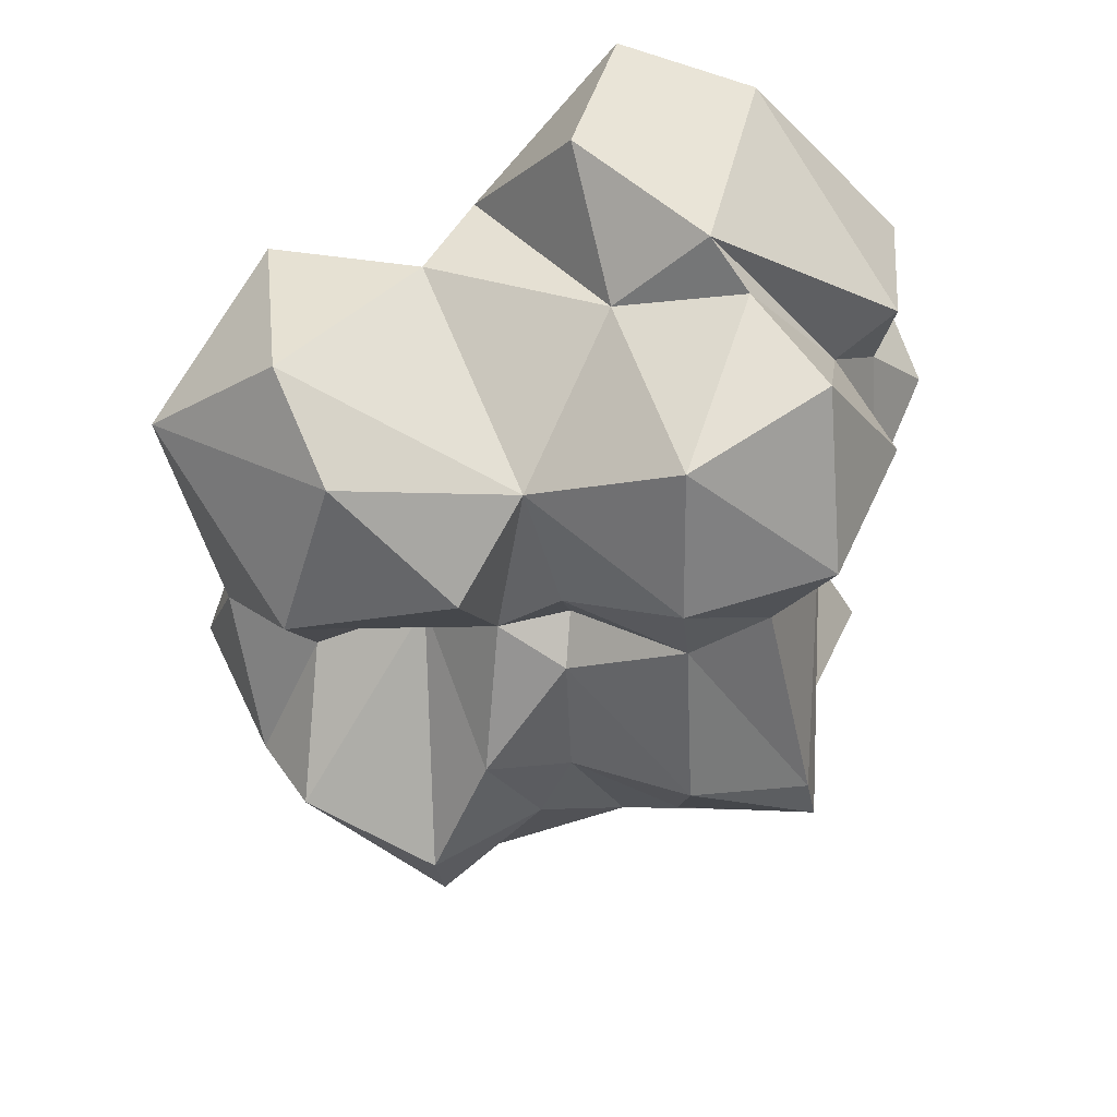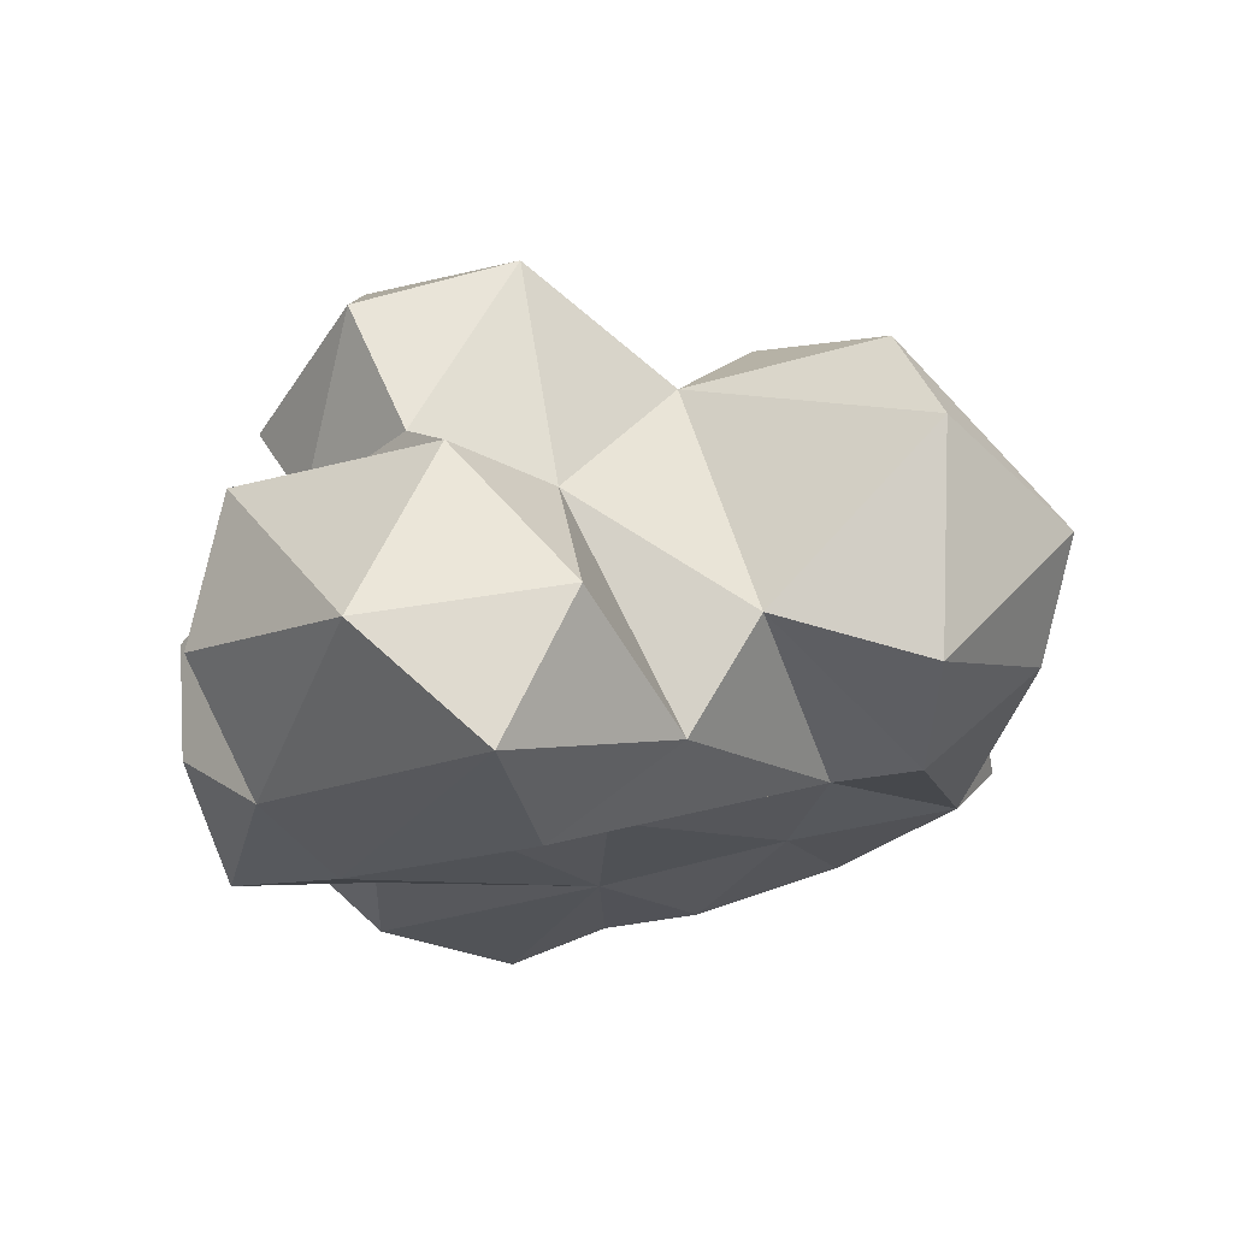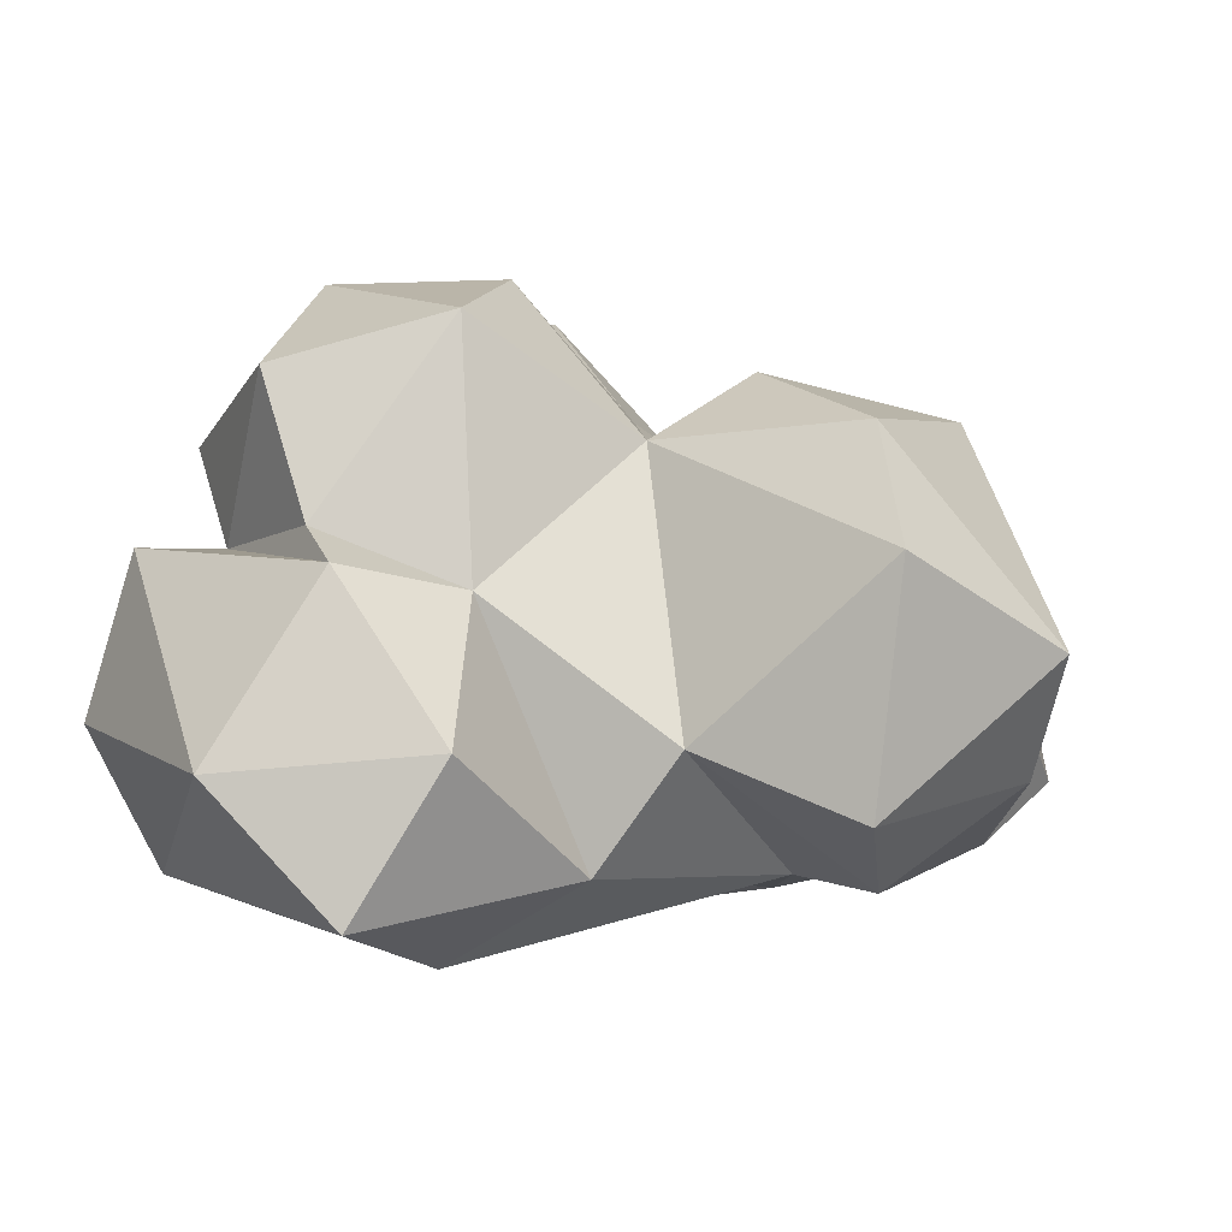
<metadata>
{"format":"obj","ext":"obj","renderer":"f3d","projection":"perspective","resolution":1024,"background":"white","views":[{"elev":44.7,"azim":166.6,"up":"+Z"},{"elev":74.2,"azim":-5.2,"up":"+Z"},{"elev":0.0,"azim":10.4,"up":"+Y"}]}
</metadata>
<code>
g SM_Rock_Pile_2
v 0.08178 0.4455 0.2157
v -0.00736 0.3776 0.3035
v 0.01942 0.3525 0.0775
v -0.1567 0.4912 0.4037
v -0.2798 0.2973 0.4707
v -0.3286 0.4403 0.449
v -0.1868 0.4292 -0.2174
v -0.1484 0.3151 -0.3413
v -0.05923 0.3943 -0.1384
v -0.3925 0.2795 0.3408
v -0.3286 0.4403 0.449
v -0.2798 0.2973 0.4707
v -0.44 0.3763 0.2784
v -0.3286 0.4403 0.449
v -0.3925 0.2795 0.3408
v -0.1285 -0.04535 -0.158
v 0.07429 -0.05057 0.04374
v -0.01831 -0.08112 -0.1978
v -0.5173 0.0218 -0.007661
v -0.5207 -0.04933 0.06175
v -0.3799 -0.02565 -0.1161
v -0.4623 0.2245 0.2862
v -0.462 0.2798 0.398
v -0.5128 0.1196 0.3889
v -0.4724 0.197 -0.001455
v -0.4556 0.2849 0.1334
v -0.5421 0.1823 0.2003
v 0.191 0.03055 -0.3191
v -0.1242 -0.05115 -0.4192
v 0.1506 -0.03605 -0.2291
v 0.2615 0.3367 -0.1913
v 0.1005 0.374 -0.3604
v 0.2954 0.2259 -0.2019
v -0.1868 0.4292 -0.2174
v -0.3375 0.5005 -0.1859
v -0.3768 0.3312 -0.2017
v 0.1502 0.08544 -0.3353
v 0.2037 0.17 -0.375
v -0.06861 0.01374 -0.4422
v -0.5173 0.0218 -0.007661
v -0.4253 0.0753 -0.09649
v -0.391 0.189 -0.05065
v -0.2419 0.2637 0.5302
v -0.462 0.2798 0.398
v -0.3925 0.2795 0.3408
v -0.3375 0.5005 -0.1859
v -0.3953 0.2779 0.06874
v -0.3768 0.3312 -0.2017
v -0.5421 0.1823 0.2003
v -0.4556 0.2849 0.1334
v -0.4623 0.2245 0.2862
v 0.07429 -0.05057 0.04374
v 0.1128 -0.02383 0.1983
v 0.275 -0.01249 -0.05629
v -0.06824 0.3486 0.0794
v -0.04463 0.4026 0.1549
v -0.1713 0.4836 0.1204
v 0.1128 -0.02383 0.1983
v 0.2002 -0.03429 0.2681
v 0.275 -0.01249 -0.05629
v -0.02595 0.3731 -0.2432
v -0.05923 0.3943 -0.1384
v -0.1484 0.3151 -0.3413
v -0.5173 0.0218 -0.007661
v -0.3799 -0.02565 -0.1161
v -0.4253 0.0753 -0.09649
v -0.1242 -0.05115 -0.4192
v -0.2422 -0.08014 -0.4528
v -0.1285 -0.04535 -0.158
v -0.459 -0.02156 0.3267
v -0.5436 0.05437 0.2172
v -0.4623 0.2245 0.2862
v -0.1713 0.4836 0.1204
v -0.1481 0.5343 0.2343
v -0.2714 0.472 0.1434
v -0.5128 0.1196 0.3889
v -0.459 -0.02156 0.3267
v -0.4623 0.2245 0.2862
v -0.3877 -0.05797 -0.2564
v -0.3799 -0.02565 -0.1161
v -0.1285 -0.04535 -0.158
v 0.0456 0.102 0.4176
v 0.2002 -0.03429 0.2681
v 0.1128 -0.02383 0.1983
v -0.1713 0.5226 -0.08227
v -0.3233 0.5071 -0.1243
v -0.3375 0.5005 -0.1859
v -0.03893 -0.01364 0.4065
v -0.2172 -0.04842 0.5786
v -0.1264 0.1038 0.5642
v -0.3925 0.2795 0.3408
v -0.462 0.2798 0.398
v -0.4623 0.2245 0.2862
v -0.3877 -0.05797 -0.2564
v -0.1285 -0.04535 -0.158
v -0.2422 -0.08014 -0.4528
v -0.01831 -0.08112 -0.1978
v -0.1242 -0.05115 -0.4192
v -0.1285 -0.04535 -0.158
v -0.1713 0.4836 0.1204
v -0.1713 0.5226 -0.08227
v -0.05271 0.3923 0.02923
v -0.1285 -0.04535 -0.158
v -0.1158 -0.02795 0.1156
v 0.07429 -0.05057 0.04374
v 0.1506 -0.03605 -0.2291
v 0.07429 -0.05057 0.04374
v 0.275 -0.01249 -0.05629
v -0.00736 0.3776 0.3035
v 0.0456 0.102 0.4176
v -0.1392 0.2402 0.4341
v -0.1242 -0.05115 -0.4192
v -0.01831 -0.08112 -0.1978
v 0.1506 -0.03605 -0.2291
v -0.1392 0.2402 0.4341
v -0.2419 0.2637 0.5302
v -0.2798 0.2973 0.4707
v -0.2172 -0.04842 0.5786
v -0.3964 -0.07268 0.1711
v -0.459 -0.02156 0.3267
v 0.2002 -0.03429 0.2681
v 0.3357 0.06679 0.2402
v 0.275 -0.01249 -0.05629
v -0.3768 0.3312 -0.2017
v -0.2919 0.3173 -0.3827
v -0.1484 0.3151 -0.3413
v -0.391 0.189 -0.05065
v -0.4556 0.2849 0.1334
v -0.4724 0.197 -0.001455
v -0.1264 0.1038 0.5642
v -0.1392 0.2402 0.4341
v -0.03893 -0.01364 0.4065
v 0.2083 0.3911 0.3691
v 0.08178 0.4455 0.2157
v 0.2687 0.3982 0.1792
v 0.2112 0.03605 0.4235
v 0.0456 0.102 0.4176
v 0.2406 0.2747 0.4513
v -0.1713 0.4836 0.1204
v -0.05271 0.3923 0.02923
v -0.06824 0.3486 0.0794
v -0.3964 -0.07268 0.1711
v -0.5207 -0.04933 0.06175
v -0.459 -0.02156 0.3267
v -0.1567 0.4912 0.4037
v -0.1481 0.5343 0.2343
v -0.00736 0.3776 0.3035
v -0.1481 0.5343 0.2343
v -0.1567 0.4912 0.4037
v -0.3223 0.5304 0.2566
v -0.00736 0.3776 0.3035
v 0.08178 0.4455 0.2157
v 0.2083 0.3911 0.3691
v 0.2406 0.2747 0.4513
v 0.2083 0.3911 0.3691
v 0.3734 0.1845 0.318
v 0.3357 0.06679 0.2402
v 0.2002 -0.03429 0.2681
v 0.2112 0.03605 0.4235
v 0.2112 0.03605 0.4235
v 0.3734 0.1845 0.318
v 0.3357 0.06679 0.2402
v 0.312 0.1403 -0.01501
v 0.3357 0.06679 0.2402
v 0.3734 0.1845 0.318
v 0.312 0.1403 -0.01501
v 0.3363 0.04551 -0.1609
v 0.275 -0.01249 -0.05629
v 0.2687 0.3982 0.1792
v 0.217 0.218 -0.03977
v 0.312 0.1403 -0.01501
v 0.1506 -0.03605 -0.2291
v 0.275 -0.01249 -0.05629
v 0.3363 0.04551 -0.1609
v 0.01942 0.3525 0.0775
v 0.08726 0.2493 0.0232
v 0.2687 0.3982 0.1792
v 0.1194 0.4225 -0.252
v -0.02595 0.3731 -0.2432
v 0.1005 0.374 -0.3604
v 0.2954 0.2259 -0.2019
v 0.1005 0.374 -0.3604
v 0.2037 0.17 -0.375
v 0.05123 0.2933 -0.4022
v 0.2037 0.17 -0.375
v 0.1005 0.374 -0.3604
v 0.191 0.03055 -0.3191
v 0.2954 0.2259 -0.2019
v 0.1502 0.08544 -0.3353
v -0.1242 -0.05115 -0.4192
v 0.191 0.03055 -0.3191
v -0.06861 0.01374 -0.4422
v -0.2714 0.472 0.1434
v -0.3398 0.2809 0.155
v -0.3953 0.2779 0.06874
v -0.391 0.189 -0.05065
v -0.3953 0.2779 0.06874
v -0.4556 0.2849 0.1334
v -0.3768 0.3312 -0.2017
v -0.5276 0.09719 -0.2865
v -0.2919 0.3173 -0.3827
v -0.3375 0.5005 -0.1859
v -0.1868 0.4292 -0.2174
v -0.1713 0.5226 -0.08227
v -0.1713 0.4836 0.1204
v -0.2714 0.472 0.1434
v -0.3233 0.5071 -0.1243
v -0.44 0.3763 0.2784
v -0.2714 0.472 0.1434
v -0.3223 0.5304 0.2566
v 0.01942 0.3525 0.0775
v -0.04463 0.4026 0.1549
v -0.06824 0.3486 0.0794
v -0.2714 0.472 0.1434
v -0.3953 0.2779 0.06874
v -0.3233 0.5071 -0.1243
v -0.5173 0.0218 -0.007661
v -0.4724 0.197 -0.001455
v -0.5421 0.1823 0.2003
v -0.4556 0.2849 0.1334
v -0.3953 0.2779 0.06874
v -0.3925 0.2795 0.3408
v 0.2687 0.3982 0.1792
v 0.08178 0.4455 0.2157
v 0.01942 0.3525 0.0775
v -0.04463 0.4026 0.1549
v -0.00736 0.3776 0.3035
v -0.1481 0.5343 0.2343
v 0.05082 0.4168 -0.09659
v 0.1194 0.4225 -0.252
v 0.08726 0.2493 0.0232
v 0.05123 0.2933 -0.4022
v -0.1484 0.3151 -0.3413
v -0.07487 0.1847 -0.4117
v -0.1484 0.3151 -0.3413
v -0.1868 0.4292 -0.2174
v -0.3768 0.3312 -0.2017
v -0.02595 0.3731 -0.2432
v -0.1484 0.3151 -0.3413
v 0.05123 0.2933 -0.4022
v -0.1713 0.5226 -0.08227
v -0.1713 0.4836 0.1204
v -0.3233 0.5071 -0.1243
v -0.3398 0.2809 0.155
v -0.2714 0.472 0.1434
v -0.44 0.3763 0.2784
v 0.05123 0.2933 -0.4022
v -0.07487 0.1847 -0.4117
v -0.06861 0.01374 -0.4422
v -0.1531 0.02466 -0.5168
v -0.07487 0.1847 -0.4117
v -0.2919 0.3173 -0.3827
v 0.217 0.218 -0.03977
v 0.2954 0.2259 -0.2019
v 0.312 0.1403 -0.01501
v -0.00736 0.3776 0.3035
v 0.2083 0.3911 0.3691
v 0.2406 0.2747 0.4513
v -0.459 -0.02156 0.3267
v -0.5207 -0.04933 0.06175
v -0.5436 0.05437 0.2172
v -0.3433 0.08499 0.5863
v -0.5128 0.1196 0.3889
v -0.462 0.2798 0.398
v -0.1242 -0.05115 -0.4192
v -0.06861 0.01374 -0.4422
v -0.2422 -0.08014 -0.4528
v -0.1264 0.1038 0.5642
v -0.3433 0.08499 0.5863
v -0.2419 0.2637 0.5302
v -0.2919 0.3173 -0.3827
v -0.07487 0.1847 -0.4117
v -0.1484 0.3151 -0.3413
v -0.5276 0.09719 -0.2865
v -0.3932 0.008648 -0.4473
v -0.3581 0.1784 -0.4646
v -0.3877 -0.05797 -0.2564
v -0.2422 -0.08014 -0.4528
v -0.3932 0.008648 -0.4473
v -0.2919 0.3173 -0.3827
v -0.5276 0.09719 -0.2865
v -0.3581 0.1784 -0.4646
v -0.5128 0.1196 0.3889
v -0.3433 0.08499 0.5863
v -0.459 -0.02156 0.3267
v -0.2172 -0.04842 0.5786
v -0.1834 -0.09829 0.3798
v -0.3964 -0.07268 0.1711
v 0.1506 -0.03605 -0.2291
v 0.3363 0.04551 -0.1609
v 0.191 0.03055 -0.3191
v 0.191 0.03055 -0.3191
v 0.3363 0.04551 -0.1609
v 0.2954 0.2259 -0.2019
v -0.5436 0.05437 0.2172
v -0.5173 0.0218 -0.007661
v -0.5421 0.1823 0.2003
v -0.1285 -0.04535 -0.158
v -0.3799 -0.02565 -0.1161
v -0.3964 -0.07268 0.1711
v -0.3286 0.4403 0.449
v -0.3223 0.5304 0.2566
v -0.1567 0.4912 0.4037
v -0.3964 -0.07268 0.1711
v -0.2337 -0.05049 0.1724
v -0.1285 -0.04535 -0.158
v -0.3768 0.3312 -0.2017
v -0.4253 0.0753 -0.09649
v -0.5276 0.09719 -0.2865
v -0.4253 0.0753 -0.09649
v -0.3799 -0.02565 -0.1161
v -0.5276 0.09719 -0.2865
v -0.1531 0.02466 -0.5168
v -0.3932 0.008648 -0.4473
v -0.2422 -0.08014 -0.4528
v -0.06861 0.01374 -0.4422
v 0.191 0.03055 -0.3191
v 0.1502 0.08544 -0.3353
v 0.1502 0.08544 -0.3353
v 0.2954 0.2259 -0.2019
v 0.2037 0.17 -0.375
v 0.1194 0.4225 -0.252
v 0.05082 0.4168 -0.09659
v -0.02595 0.3731 -0.2432
v -0.2798 0.2973 0.4707
v -0.2419 0.2637 0.5302
v -0.3925 0.2795 0.3408
v -0.3953 0.2779 0.06874
v -0.391 0.189 -0.05065
v -0.3768 0.3312 -0.2017
v 0.1005 0.374 -0.3604
v 0.2615 0.3367 -0.1913
v 0.1194 0.4225 -0.252
v 0.2037 0.17 -0.375
v 0.05123 0.2933 -0.4022
v -0.06861 0.01374 -0.4422
v 0.217 0.218 -0.03977
v 0.2615 0.3367 -0.1913
v 0.2954 0.2259 -0.2019
v 0.05123 0.2933 -0.4022
v 0.1005 0.374 -0.3604
v -0.02595 0.3731 -0.2432
v 0.275 -0.01249 -0.05629
v 0.3357 0.06679 0.2402
v 0.312 0.1403 -0.01501
v -0.391 0.189 -0.05065
v -0.4253 0.0753 -0.09649
v -0.3768 0.3312 -0.2017
v -0.2798 0.2973 0.4707
v -0.1567 0.4912 0.4037
v -0.1392 0.2402 0.4341
v 0.01942 0.3525 0.0775
v -0.05271 0.3923 0.02923
v 0.05082 0.4168 -0.09659
v 0.3734 0.1845 0.318
v 0.2083 0.3911 0.3691
v 0.2687 0.3982 0.1792
v -0.3233 0.5071 -0.1243
v -0.3953 0.2779 0.06874
v -0.3375 0.5005 -0.1859
v -0.3925 0.2795 0.3408
v -0.4623 0.2245 0.2862
v -0.4556 0.2849 0.1334
v 0.08726 0.2493 0.0232
v 0.1194 0.4225 -0.252
v 0.2615 0.3367 -0.1913
v -0.2337 -0.05049 0.1724
v -0.1158 -0.02795 0.1156
v -0.1285 -0.04535 -0.158
v -0.07487 0.1847 -0.4117
v -0.1531 0.02466 -0.5168
v -0.06861 0.01374 -0.4422
v -0.1392 0.2402 0.4341
v 0.0456 0.102 0.4176
v -0.03893 -0.01364 0.4065
v -0.4623 0.2245 0.2862
v -0.5436 0.05437 0.2172
v -0.5421 0.1823 0.2003
v 0.01942 0.3525 0.0775
v -0.06824 0.3486 0.0794
v -0.05271 0.3923 0.02923
v 0.1506 -0.03605 -0.2291
v -0.01831 -0.08112 -0.1978
v 0.07429 -0.05057 0.04374
v -0.2337 -0.05049 0.1724
v 0.1128 -0.02383 0.1983
v -0.1158 -0.02795 0.1156
v -0.1158 -0.02795 0.1156
v 0.1128 -0.02383 0.1983
v 0.07429 -0.05057 0.04374
v -0.2422 -0.08014 -0.4528
v -0.06861 0.01374 -0.4422
v -0.1531 0.02466 -0.5168
v -0.391 0.189 -0.05065
v -0.4724 0.197 -0.001455
v -0.5173 0.0218 -0.007661
v -0.03893 -0.01364 0.4065
v 0.1128 -0.02383 0.1983
v -0.1834 -0.09829 0.3798
v -0.1567 0.4912 0.4037
v -0.00736 0.3776 0.3035
v -0.1392 0.2402 0.4341
v -0.05271 0.3923 0.02923
v -0.1713 0.5226 -0.08227
v -0.05923 0.3943 -0.1384
v -0.2337 -0.05049 0.1724
v -0.3964 -0.07268 0.1711
v -0.1834 -0.09829 0.3798
v -0.00736 0.3776 0.3035
v 0.2406 0.2747 0.4513
v 0.0456 0.102 0.4176
v -0.3223 0.5304 0.2566
v -0.3286 0.4403 0.449
v -0.44 0.3763 0.2784
v 0.3734 0.1845 0.318
v 0.2687 0.3982 0.1792
v 0.312 0.1403 -0.01501
v 0.2112 0.03605 0.4235
v 0.2002 -0.03429 0.2681
v 0.0456 0.102 0.4176
v 0.08726 0.2493 0.0232
v 0.217 0.218 -0.03977
v 0.2687 0.3982 0.1792
v 0.3363 0.04551 -0.1609
v 0.312 0.1403 -0.01501
v 0.2954 0.2259 -0.2019
v 0.05082 0.4168 -0.09659
v 0.08726 0.2493 0.0232
v 0.01942 0.3525 0.0775
v -0.3398 0.2809 0.155
v -0.44 0.3763 0.2784
v -0.3925 0.2795 0.3408
v -0.3223 0.5304 0.2566
v -0.2714 0.472 0.1434
v -0.1481 0.5343 0.2343
v -0.3398 0.2809 0.155
v -0.3925 0.2795 0.3408
v -0.3953 0.2779 0.06874
v 0.05082 0.4168 -0.09659
v -0.05271 0.3923 0.02923
v -0.05923 0.3943 -0.1384
v -0.1481 0.5343 0.2343
v -0.1713 0.4836 0.1204
v -0.04463 0.4026 0.1549
v -0.1713 0.5226 -0.08227
v -0.1868 0.4292 -0.2174
v -0.05923 0.3943 -0.1384
v 0.08726 0.2493 0.0232
v 0.2615 0.3367 -0.1913
v 0.217 0.218 -0.03977
v -0.2419 0.2637 0.5302
v -0.1392 0.2402 0.4341
v -0.1264 0.1038 0.5642
v -0.00736 0.3776 0.3035
v -0.04463 0.4026 0.1549
v 0.01942 0.3525 0.0775
v -0.03893 -0.01364 0.4065
v 0.0456 0.102 0.4176
v 0.1128 -0.02383 0.1983
v -0.1531 0.02466 -0.5168
v -0.3581 0.1784 -0.4646
v -0.3932 0.008648 -0.4473
v -0.1264 0.1038 0.5642
v -0.2172 -0.04842 0.5786
v -0.3433 0.08499 0.5863
v -0.3433 0.08499 0.5863
v -0.462 0.2798 0.398
v -0.2419 0.2637 0.5302
v -0.3581 0.1784 -0.4646
v -0.1531 0.02466 -0.5168
v -0.2919 0.3173 -0.3827
v -0.1834 -0.09829 0.3798
v -0.2172 -0.04842 0.5786
v -0.03893 -0.01364 0.4065
v 0.1128 -0.02383 0.1983
v -0.2337 -0.05049 0.1724
v -0.1834 -0.09829 0.3798
v -0.3433 0.08499 0.5863
v -0.2172 -0.04842 0.5786
v -0.459 -0.02156 0.3267
v -0.3799 -0.02565 -0.1161
v -0.5207 -0.04933 0.06175
v -0.3964 -0.07268 0.1711
v -0.5436 0.05437 0.2172
v -0.5207 -0.04933 0.06175
v -0.5173 0.0218 -0.007661
v -0.3932 0.008648 -0.4473
v -0.5276 0.09719 -0.2865
v -0.3877 -0.05797 -0.2564
v -0.5276 0.09719 -0.2865
v -0.3799 -0.02565 -0.1161
v -0.3877 -0.05797 -0.2564
v 0.2112 0.03605 0.4235
v 0.2406 0.2747 0.4513
v 0.3734 0.1845 0.318
v 0.05082 0.4168 -0.09659
v -0.05923 0.3943 -0.1384
v -0.02595 0.3731 -0.2432
f 3 2 1
f 6 5 4
f 9 8 7
f 12 11 10
f 15 14 13
f 18 17 16
f 21 20 19
f 24 23 22
f 27 26 25
f 30 29 28
f 33 32 31
f 36 35 34
f 39 38 37
f 42 41 40
f 45 44 43
f 48 47 46
f 51 50 49
f 54 53 52
f 57 56 55
f 60 59 58
f 63 62 61
f 66 65 64
f 69 68 67
f 72 71 70
f 75 74 73
f 78 77 76
f 81 80 79
f 84 83 82
f 87 86 85
f 90 89 88
f 93 92 91
f 96 95 94
f 99 98 97
f 102 101 100
f 105 104 103
f 108 107 106
f 111 110 109
f 114 113 112
f 117 116 115
f 120 119 118
f 123 122 121
f 126 125 124
f 129 128 127
f 132 131 130
f 135 134 133
f 138 137 136
f 141 140 139
f 144 143 142
f 147 146 145
f 150 149 148
f 153 152 151
f 156 155 154
f 159 158 157
f 162 161 160
f 165 164 163
f 168 167 166
f 171 170 169
f 174 173 172
f 177 176 175
f 180 179 178
f 183 182 181
f 186 185 184
f 189 188 187
f 192 191 190
f 195 194 193
f 198 197 196
f 201 200 199
f 204 203 202
f 207 206 205
f 210 209 208
f 213 212 211
f 216 215 214
f 219 218 217
f 222 221 220
f 225 224 223
f 228 227 226
f 231 230 229
f 234 233 232
f 237 236 235
f 240 239 238
f 243 242 241
f 246 245 244
f 249 248 247
f 252 251 250
f 255 254 253
f 258 257 256
f 261 260 259
f 264 263 262
f 267 266 265
f 270 269 268
f 273 272 271
f 276 275 274
f 279 278 277
f 282 281 280
f 285 284 283
f 288 287 286
f 291 290 289
f 294 293 292
f 297 296 295
f 300 299 298
f 303 302 301
f 306 305 304
f 309 308 307
f 312 311 310
f 315 314 313
f 318 317 316
f 321 320 319
f 324 323 322
f 327 326 325
f 330 329 328
f 333 332 331
f 336 335 334
f 339 338 337
f 342 341 340
f 345 344 343
f 348 347 346
f 351 350 349
f 354 353 352
f 357 356 355
f 360 359 358
f 363 362 361
f 366 365 364
f 369 368 367
f 372 371 370
f 375 374 373
f 378 377 376
f 381 380 379
f 384 383 382
f 387 386 385
f 390 389 388
f 393 392 391
f 396 395 394
f 399 398 397
f 402 401 400
f 405 404 403
f 408 407 406
f 411 410 409
f 414 413 412
f 417 416 415
f 420 419 418
f 423 422 421
f 426 425 424
f 429 428 427
f 432 431 430
f 435 434 433
f 438 437 436
f 441 440 439
f 444 443 442
f 447 446 445
f 450 449 448
f 453 452 451
f 456 455 454
f 459 458 457
f 462 461 460
f 465 464 463
f 468 467 466
f 471 470 469
f 474 473 472
f 477 476 475
f 480 479 478
f 483 482 481
f 486 485 484
f 489 488 487
f 492 491 490
f 495 494 493
f 498 497 496

</code>
